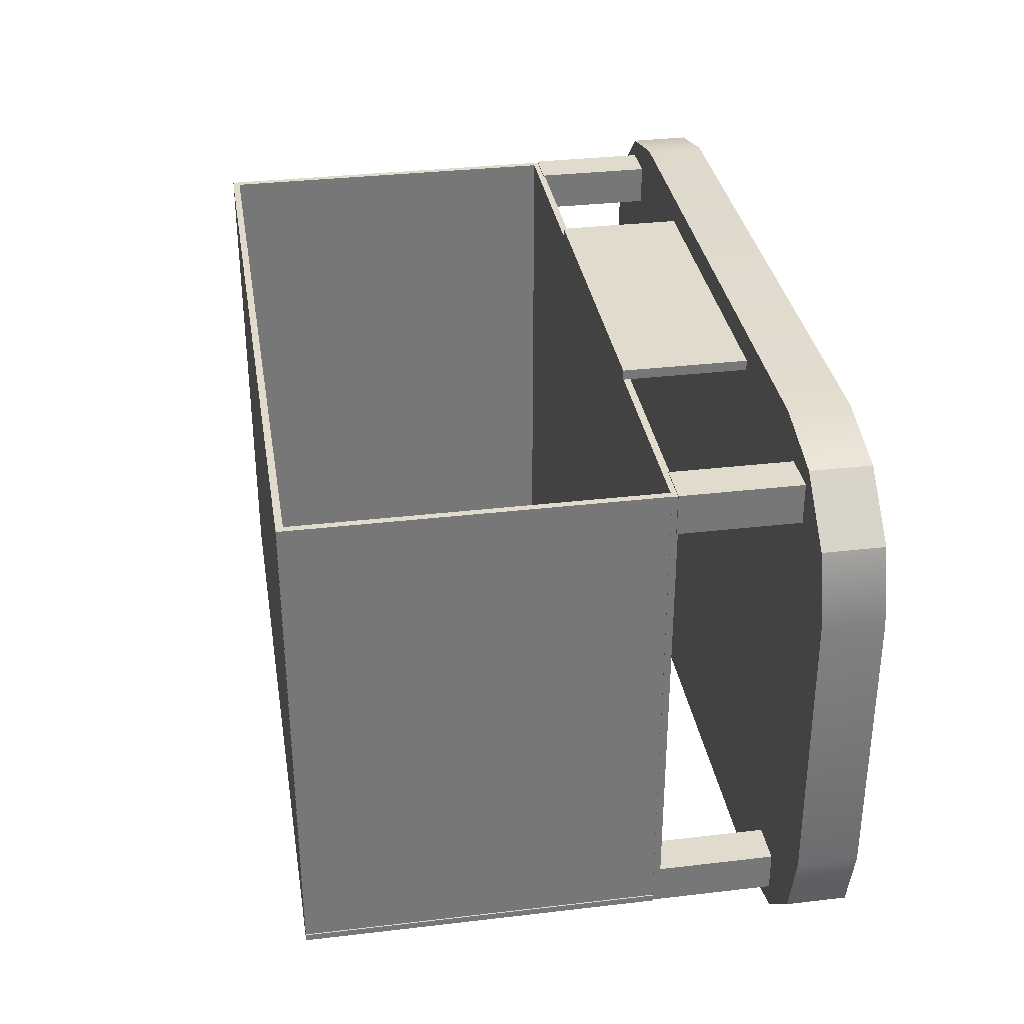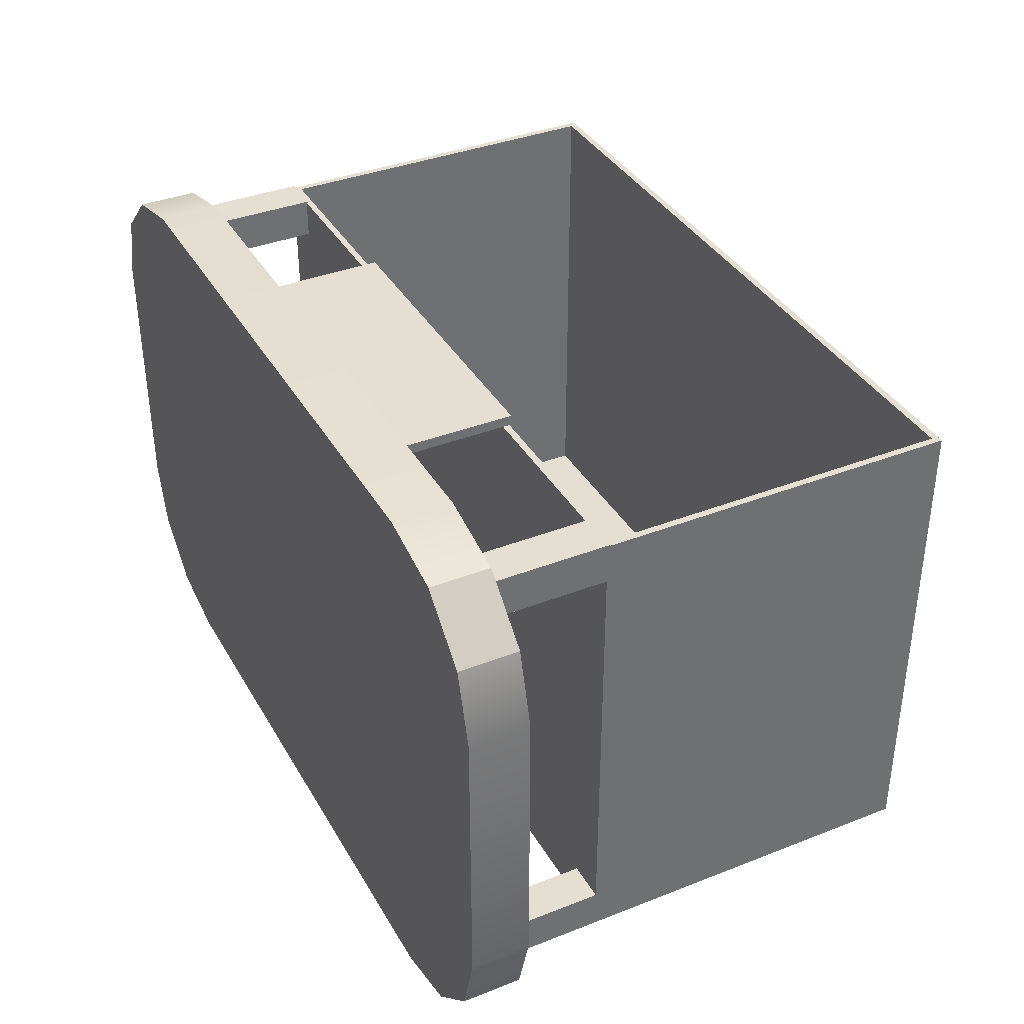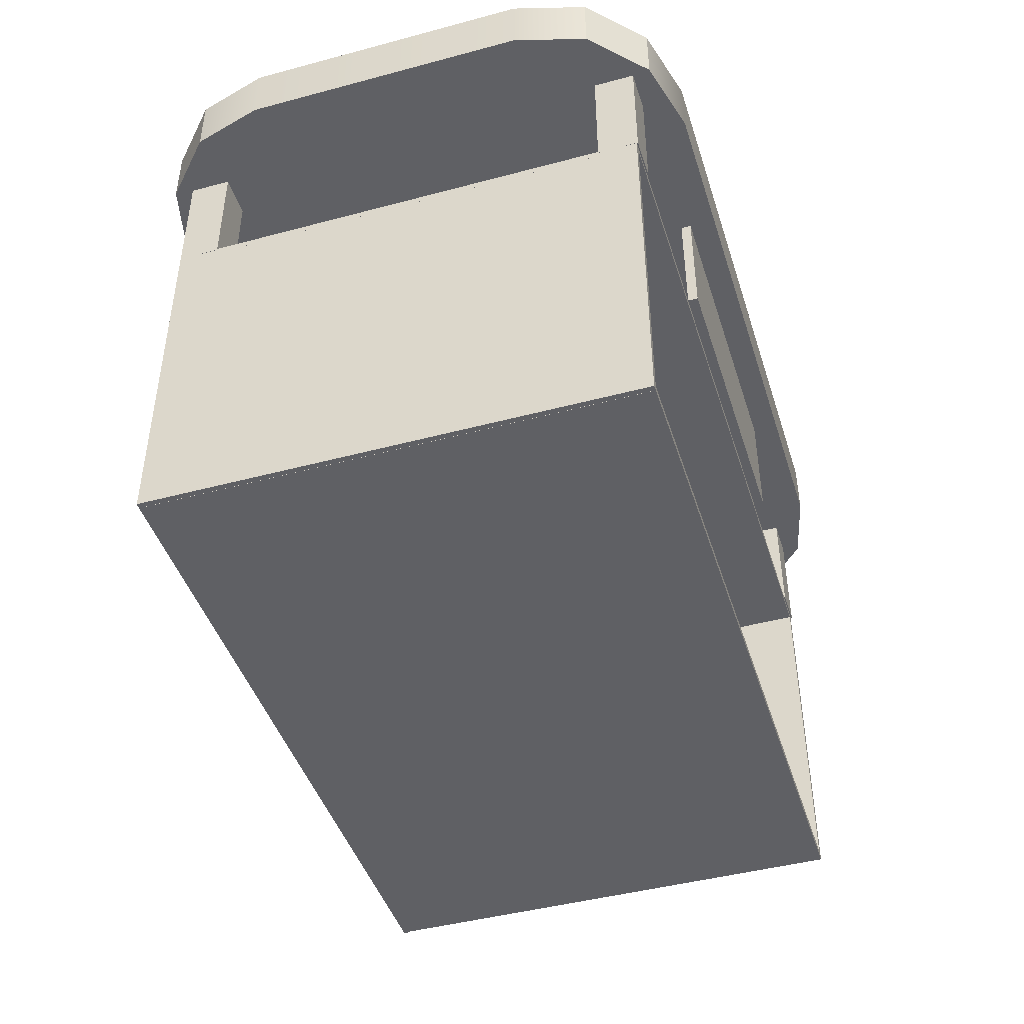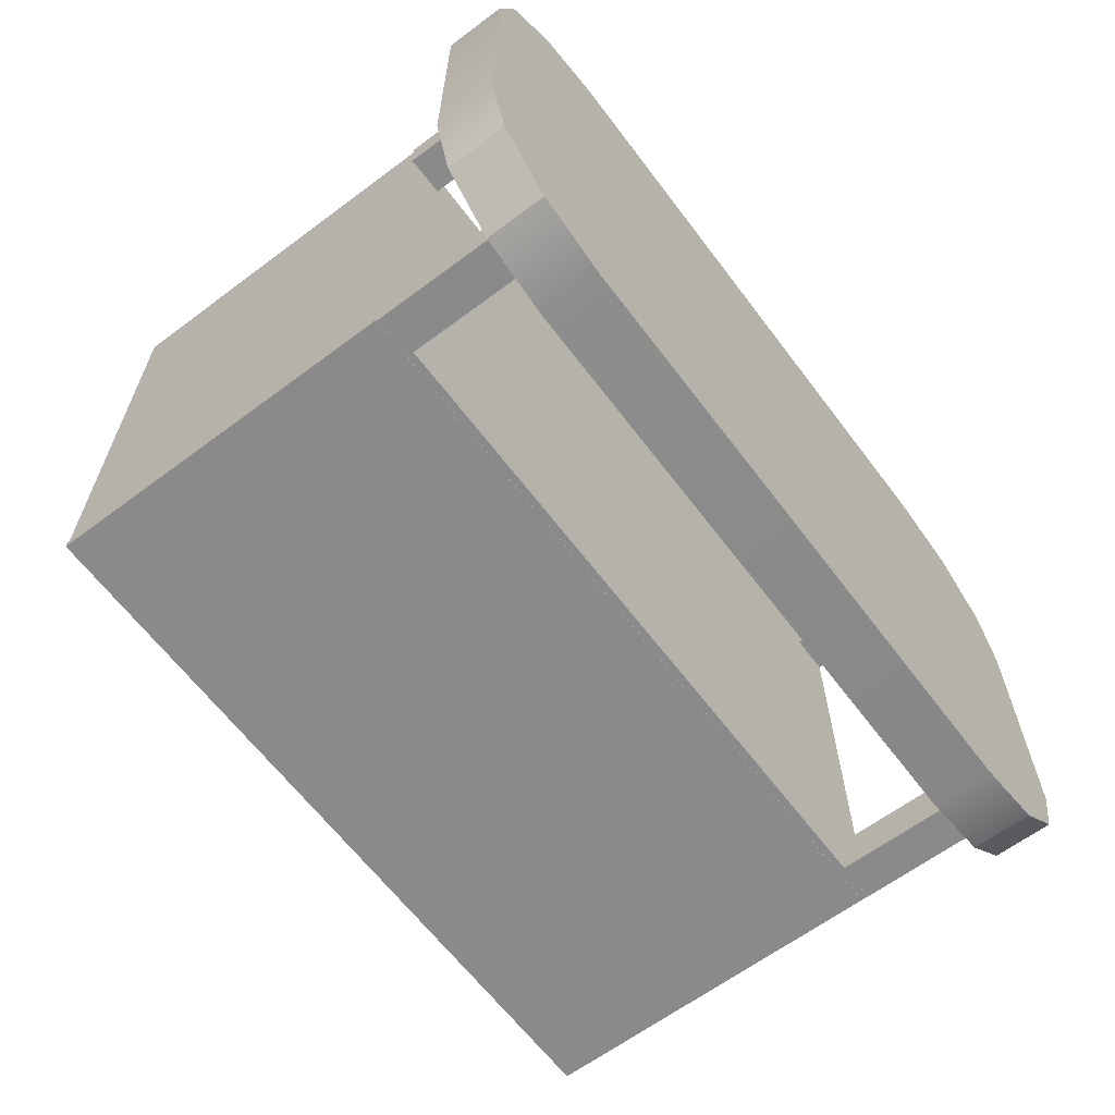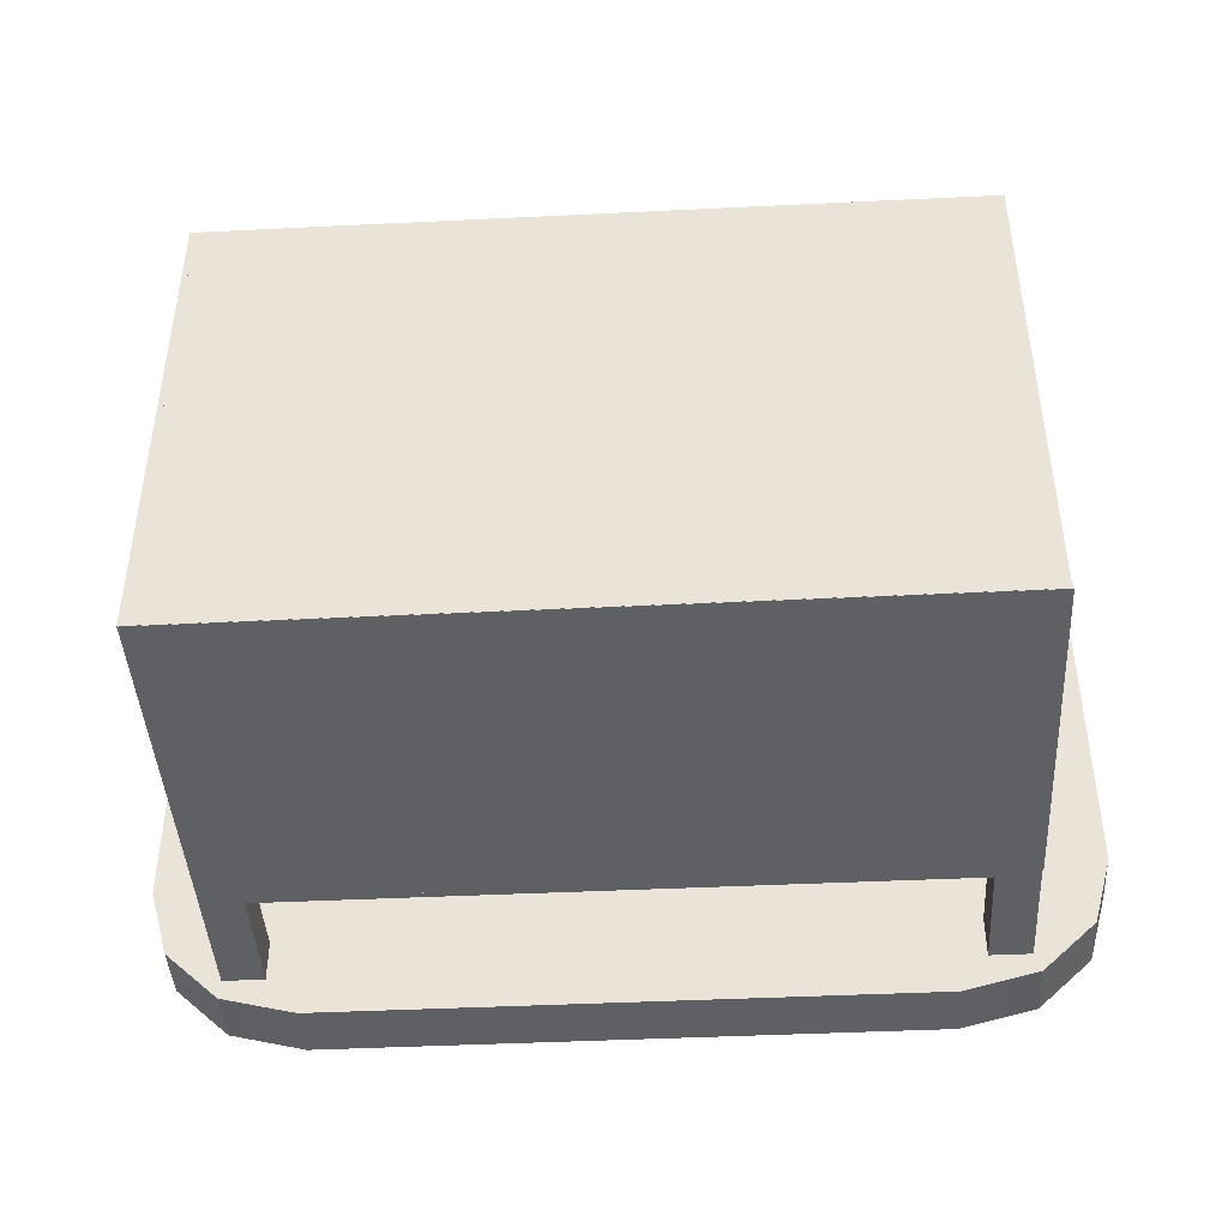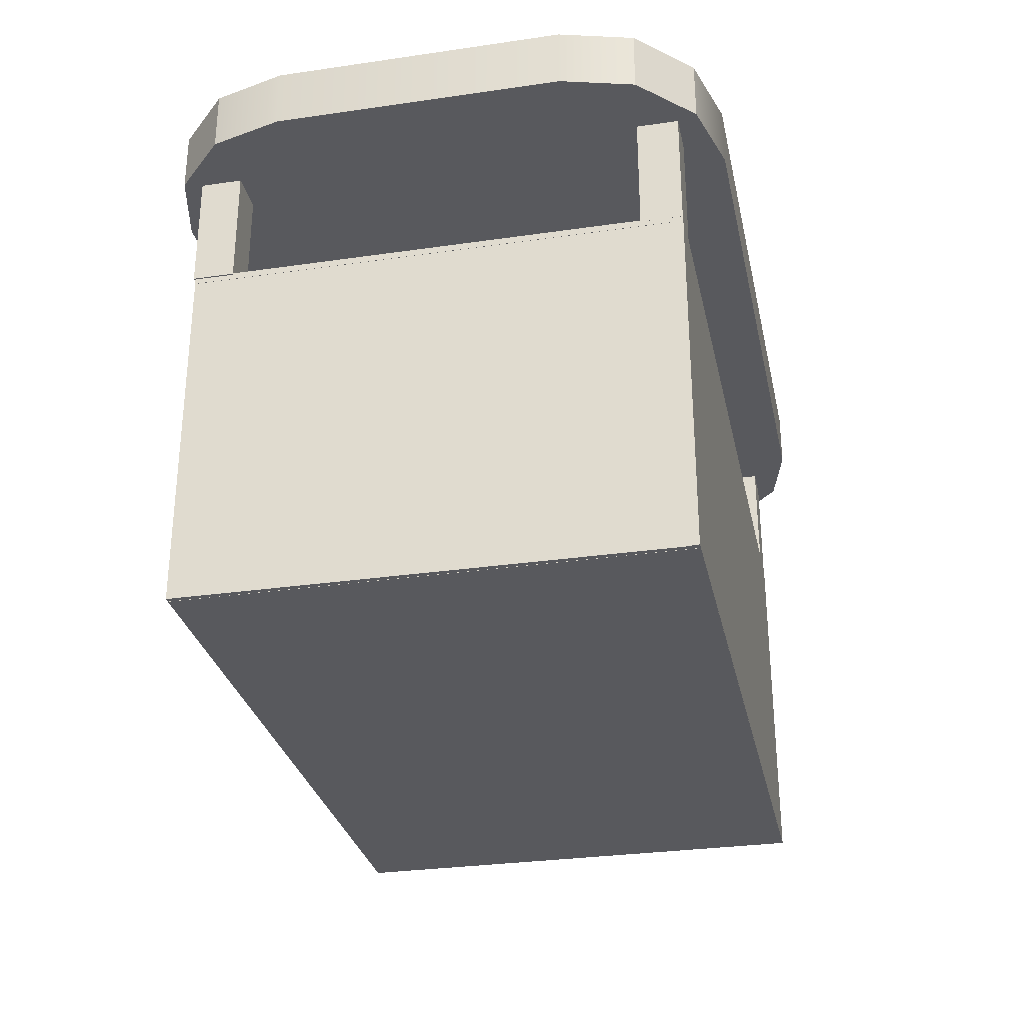
<metadata>
{"format":"obj","ext":"obj","renderer":"f3d","projection":"perspective","resolution":1024,"background":"white","views":[{"elev":33.3,"azim":80.8,"up":"+Z"},{"elev":37.2,"azim":-116.8,"up":"+Z"},{"elev":-44.6,"azim":-72.7,"up":"+Y"},{"elev":-63.6,"azim":127.0,"up":"+Z"},{"elev":-43.3,"azim":3.3,"up":"+Z"},{"elev":-29.8,"azim":102.0,"up":"+Y"}]}
</metadata>
<code>
g default
v -8.91 0.03869 6
v 8.91 0.03869 6
v -8.91 0.2046 6
v 8.91 0.2046 6
v -8.91 0.2046 -6
v 8.91 0.2046 -6
v -8.91 0.03869 -6
v 8.91 0.03869 -6
g pCube1
f 1 2 4 3
f 3 4 6 5
f 5 6 8 7
f 7 8 2 1
f 2 8 6 4
f 7 1 3 5
g default
v -9.046 8.832 6.029
v -8.046 8.832 6.029
v -9.046 11.78 6.029
v -8.046 11.78 6.029
v -9.046 11.78 5.029
v -8.046 11.78 5.029
v -9.046 8.832 5.029
v -8.046 8.832 5.029
g pCube2
f 9 10 12 11
f 11 12 14 13
f 13 14 16 15
f 15 16 10 9
f 10 16 14 12
f 15 9 11 13
g default
v -4.007 8.675 6.281
v 3.856 8.675 6.281
v -4.007 11.8 6.281
v 3.856 11.8 6.281
v -4.007 11.8 6.032
v 3.856 11.8 6.032
v -4.007 8.675 6.032
v 3.856 8.675 6.032
g pCube3
f 17 18 20 19
f 19 20 22 21
f 21 22 24 23
f 23 24 18 17
f 18 24 22 20
f 23 17 19 21
g default
v -8.876 0.04333 6
v -8.876 8.704 6
v -9.042 0.04333 6
v -9.042 8.704 6
v -9.042 0.04333 -6
v -9.042 8.704 -6
v -8.876 0.04333 -6
v -8.876 8.704 -6
g pasted__pCube1 group
f 25 26 28 27
f 27 28 30 29
f 29 30 32 31
f 31 32 26 25
f 26 32 30 28
f 31 25 27 29
g default
v -9.042 8.702 6
v 9.042 8.702 6
v -9.042 8.868 6
v 9.042 8.868 6
v -9.042 8.868 -6
v 9.042 8.868 -6
v -9.042 8.702 -6
v 9.042 8.702 -6
g pasted__pCube1 group3
f 33 34 36 35
f 35 36 38 37
f 37 38 40 39
f 39 40 34 33
f 34 40 38 36
f 39 33 35 37
g default
v -9.046 8.832 -4.995
v -8.046 8.832 -4.995
v -9.046 11.78 -4.995
v -8.046 11.78 -4.995
v -9.046 11.78 -5.995
v -8.046 11.78 -5.995
v -9.046 8.832 -5.995
v -8.046 8.832 -5.995
g pasted__pCube2 group4
f 41 42 44 43
f 43 44 46 45
f 45 46 48 47
f 47 48 42 41
f 42 48 46 44
f 47 41 43 45
g default
v 8.08 8.832 6.029
v 9.08 8.832 6.029
v 8.08 11.78 6.029
v 9.08 11.78 6.029
v 8.08 11.78 5.029
v 9.08 11.78 5.029
v 8.08 8.832 5.029
v 9.08 8.832 5.029
g pasted__pCube2 group5
f 49 50 52 51
f 51 52 54 53
f 53 54 56 55
f 55 56 50 49
f 50 56 54 52
f 55 49 51 53
g default
v 9.036 0.04333 6
v 9.036 8.704 6
v 8.87 0.04333 6
v 8.87 8.704 6
v 8.87 0.04333 -6
v 8.87 8.704 -6
v 9.036 0.04333 -6
v 9.036 8.704 -6
g pasted__pasted__pCube1 pasted__group group1
f 57 58 60 59
f 59 60 62 61
f 61 62 64 63
f 63 64 58 57
f 58 64 62 60
f 63 57 59 61
g default
v 8.045 8.832 -4.998
v 9.045 8.832 -4.998
v 8.045 11.78 -4.998
v 9.045 11.78 -4.998
v 8.045 11.78 -5.998
v 9.045 11.78 -5.998
v 8.045 8.832 -5.998
v 9.045 8.832 -5.998
g pasted__pasted__pCube2 pasted__group5 group6
f 65 66 68 67
f 67 68 70 69
f 69 70 72 71
f 71 72 66 65
f 66 72 70 68
f 71 65 67 69
g default
v -10.92 11.71 3.465
v -7.249 11.71 6.93
v -9.085 11.71 6.466
v -10.43 11.71 5.198
v -10.92 13.16 3.465
v -10.43 13.16 5.198
v -9.085 13.16 6.466
v -7.249 13.16 6.93
v 11.03 11.71 3.465
v 10.54 11.71 5.198
v 9.197 11.71 6.466
v 7.362 11.71 6.93
v 11.03 13.16 3.465
v 7.362 13.16 6.93
v 9.197 13.16 6.466
v 10.54 13.16 5.198
v -9.085 13.16 -6.466
v -10.43 13.16 -5.198
v -10.92 13.16 -3.465
v -7.249 13.16 -6.93
v -10.92 11.71 -3.465
v -10.43 11.71 -5.198
v -9.085 11.71 -6.466
v -7.249 11.71 -6.93
v 10.54 13.16 -5.198
v 9.197 13.16 -6.466
v 7.362 13.16 -6.93
v 11.03 13.16 -3.465
v 11.03 11.71 -3.465
v 7.362 11.71 -6.93
v 9.197 11.71 -6.466
v 10.54 11.71 -5.198
g pasted__pasted__pCube1 pasted__group3 group7
f 80 74 84 86
f 96 92 99 102
f 85 81 101 100
f 91 93 73 77
f 73 76 78 77
f 76 75 79 78
f 75 74 80 79
f 84 83 87 86
f 83 82 88 87
f 82 81 85 88
f 91 90 94 93
f 90 89 95 94
f 89 92 96 95
f 99 98 103 102
f 98 97 104 103
f 97 100 101 104
f 97 98 99 92 89 90 91 77 78 79 80 86 87 88 85 100
f 101 81 82 83 84 74 75 76 73 93 94 95 96 102 103 104
g default
v 9.067 0.04333 -6.007
v 9.067 8.704 -6.007
v 9.067 0.04333 -5.841
v 9.067 8.704 -5.841
v -9.016 0.04333 -5.841
v -9.016 8.704 -5.841
v -9.016 0.04333 -6.007
v -9.016 8.704 -6.007
g pasted__pasted__pasted__pCube1 pasted__pasted__group pasted__group1 group2
f 105 106 108 107
f 107 108 110 109
f 109 110 112 111
f 111 112 106 105
f 106 112 110 108
f 111 105 107 109

</code>
